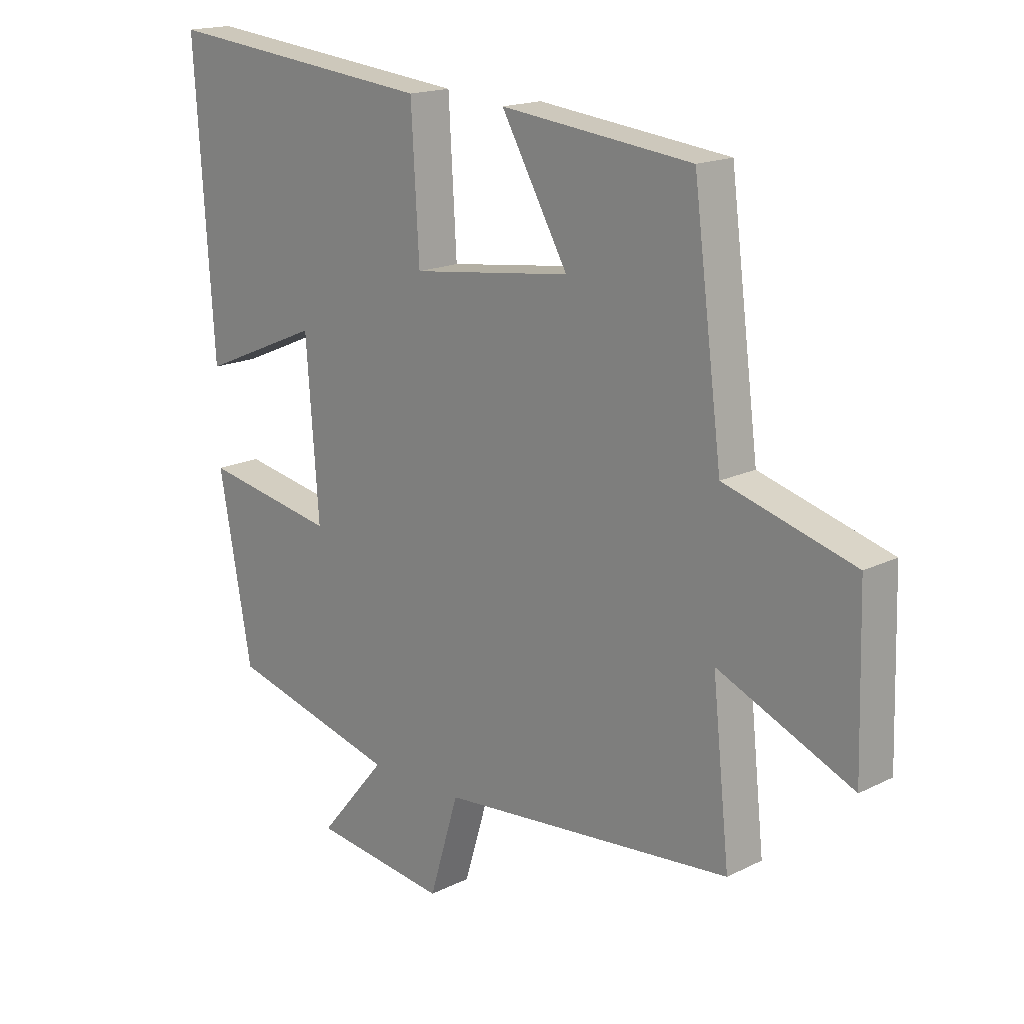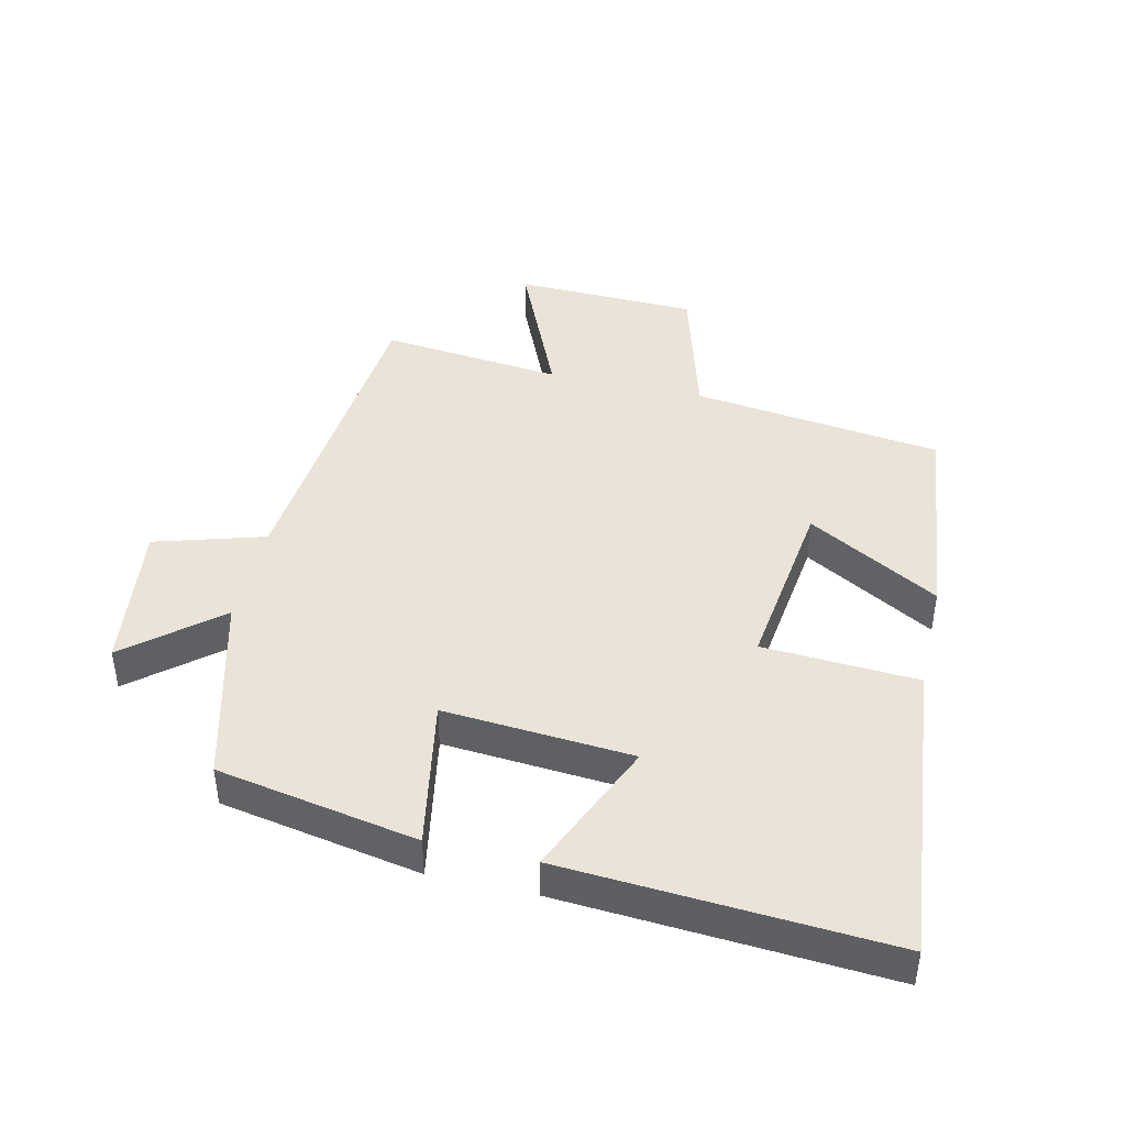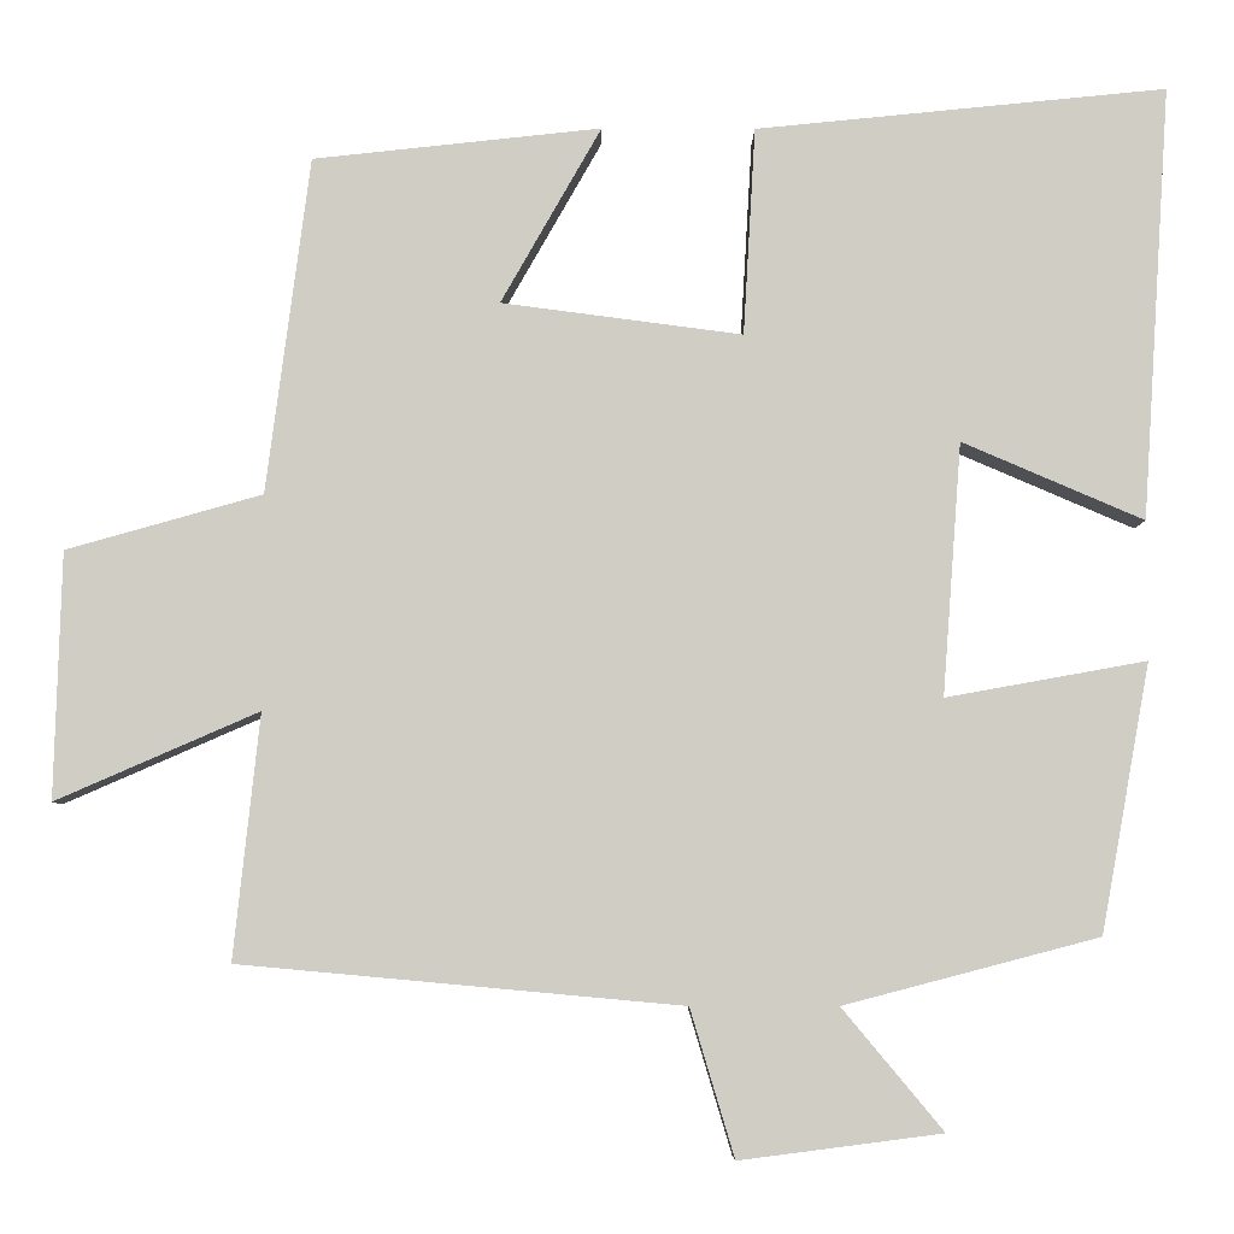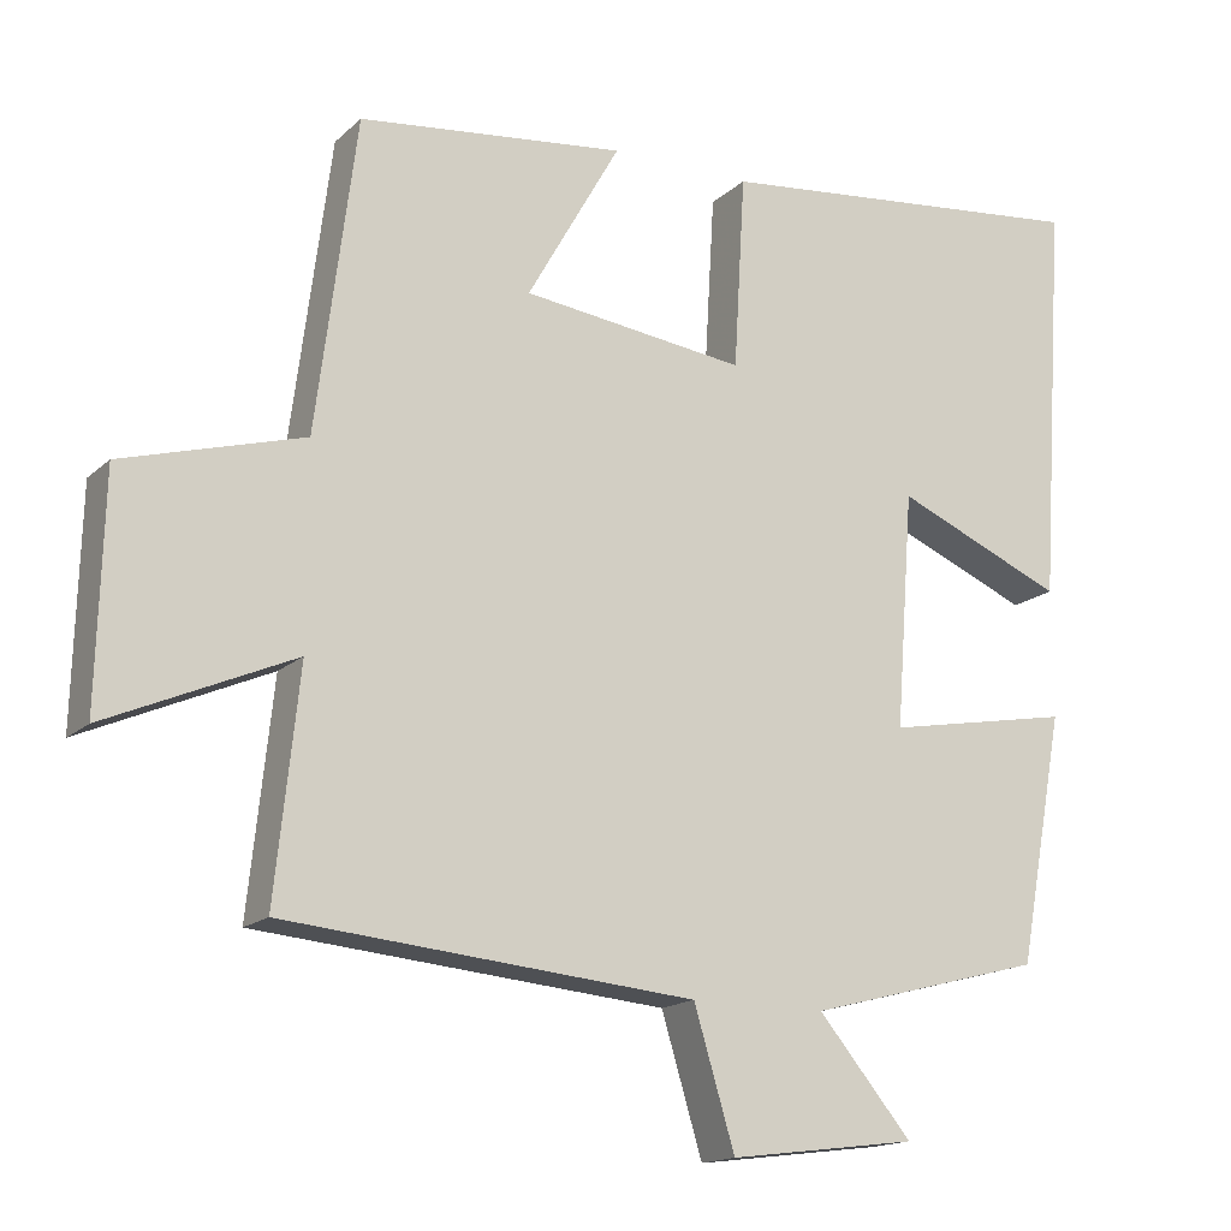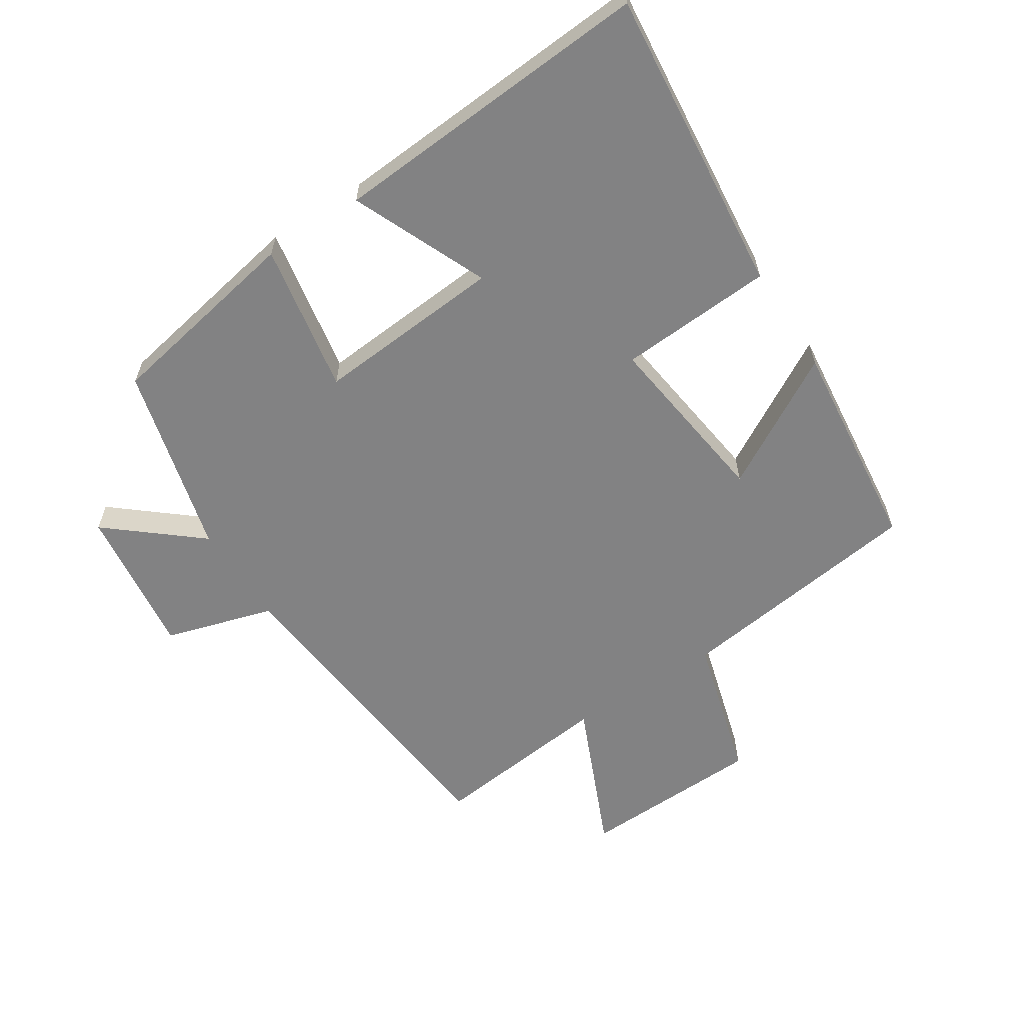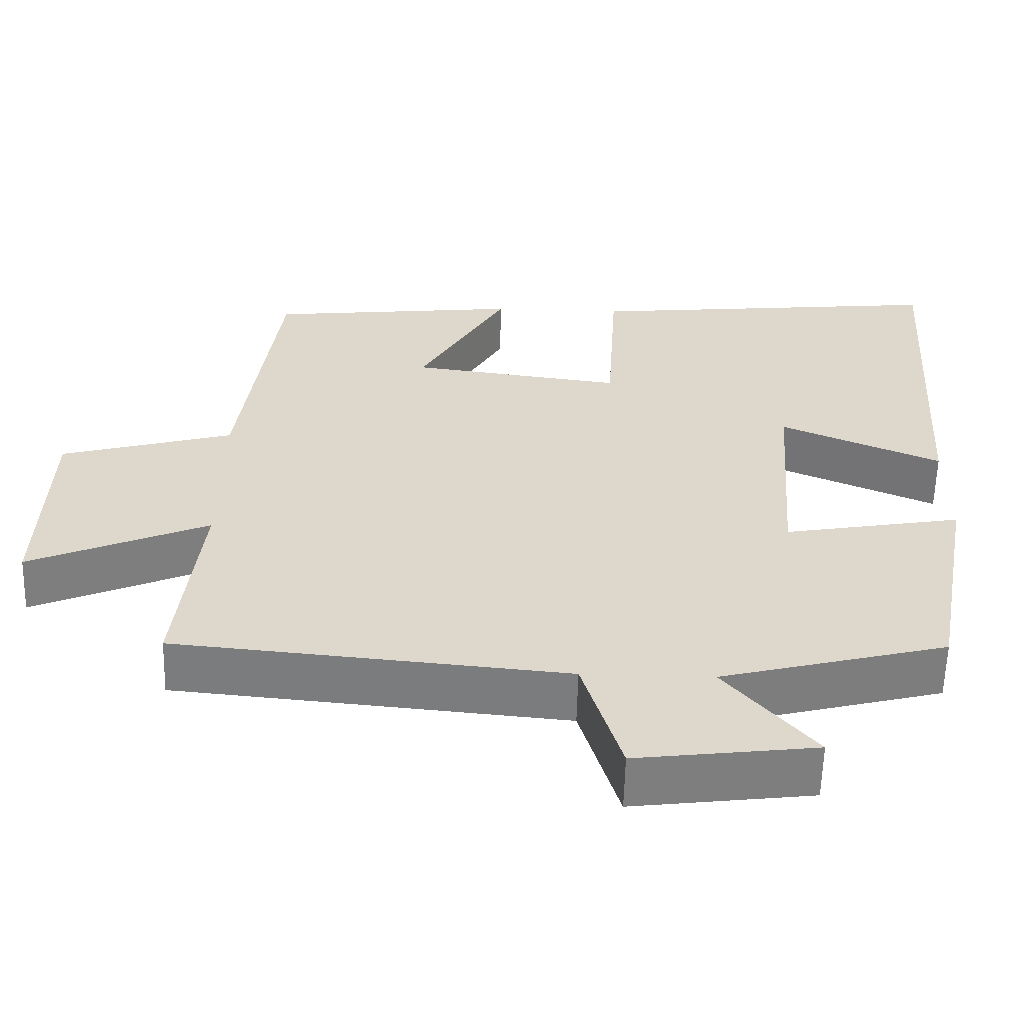
<metadata>
{"format":"obj","ext":"obj","renderer":"f3d","projection":"perspective","resolution":1024,"background":"white","views":[{"elev":17.1,"azim":45.2,"up":"+Z"},{"elev":43.2,"azim":-77.0,"up":"+Y"},{"elev":-5.9,"azim":179.2,"up":"+Z"},{"elev":-16.0,"azim":150.3,"up":"+Z"},{"elev":-60.8,"azim":-57.0,"up":"+Y"},{"elev":-59.2,"azim":178.5,"up":"+Z"}]}
</metadata>
<code>
v 0.45 0.07 0.463
v 0.5 0.07 0.075
v 0.725 0.07 0.011
v 0.733 0.07 -0.273
v 0.5 0.07 -0.171
v 0.53 0.07 -0.453
v 0.02 0.07 -0.5
v -0.031 0.07 -0.67
v -0.265 0.07 -0.64
v -0.148 0.07 -0.5
v -0.443 0.07 -0.423
v -0.5 0.07 -0.113
v -0.268 0.07 -0.155
v -0.29 0.07 0.137
v -0.5 0.07 0.047
v -0.533 0.07 0.549
v -0.058 0.07 0.5
v -0.044 0.07 0.26
v 0.234 0.07 0.296
v 0.118 0.07 0.5
v 0.45 0 0.463
v 0.5 0 0.075
v 0.725 0 0.011
v 0.733 0 -0.273
v 0.5 0 -0.171
v 0.53 0 -0.453
v 0.02 0 -0.5
v -0.031 0 -0.67
v -0.265 0 -0.64
v -0.148 0 -0.5
v -0.443 0 -0.423
v -0.5 0 -0.113
v -0.268 0 -0.155
v -0.29 0 0.137
v -0.5 0 0.047
v -0.533 0 0.549
v -0.058 0 0.5
v -0.044 0 0.26
v 0.234 0 0.296
v 0.118 0 0.5
f 19 20 1 2
f 18 19 2
f 15 16 17 18
f 14 15 18
f 13 14 18 2
f 10 11 12 13
f 10 13 2 3
f 7 8 9 10
f 5 6 7 10
f 5 10 3
f 3 4 5
f 22 21 40 39
f 22 39 38
f 38 37 36 35
f 38 35 34
f 22 38 34 33
f 33 32 31 30
f 23 22 33 30
f 30 29 28 27
f 30 27 26 25
f 23 30 25
f 25 24 23
f 1 21 22 2
f 2 22 23 3
f 3 23 24 4
f 4 24 25 5
f 5 25 26 6
f 6 26 27 7
f 7 27 28 8
f 8 28 29 9
f 9 29 30 10
f 10 30 31 11
f 11 31 32 12
f 12 32 33 13
f 13 33 34 14
f 14 34 35 15
f 15 35 36 16
f 16 36 37 17
f 17 37 38 18
f 18 38 39 19
f 19 39 40 20
f 20 40 21 1

</code>
